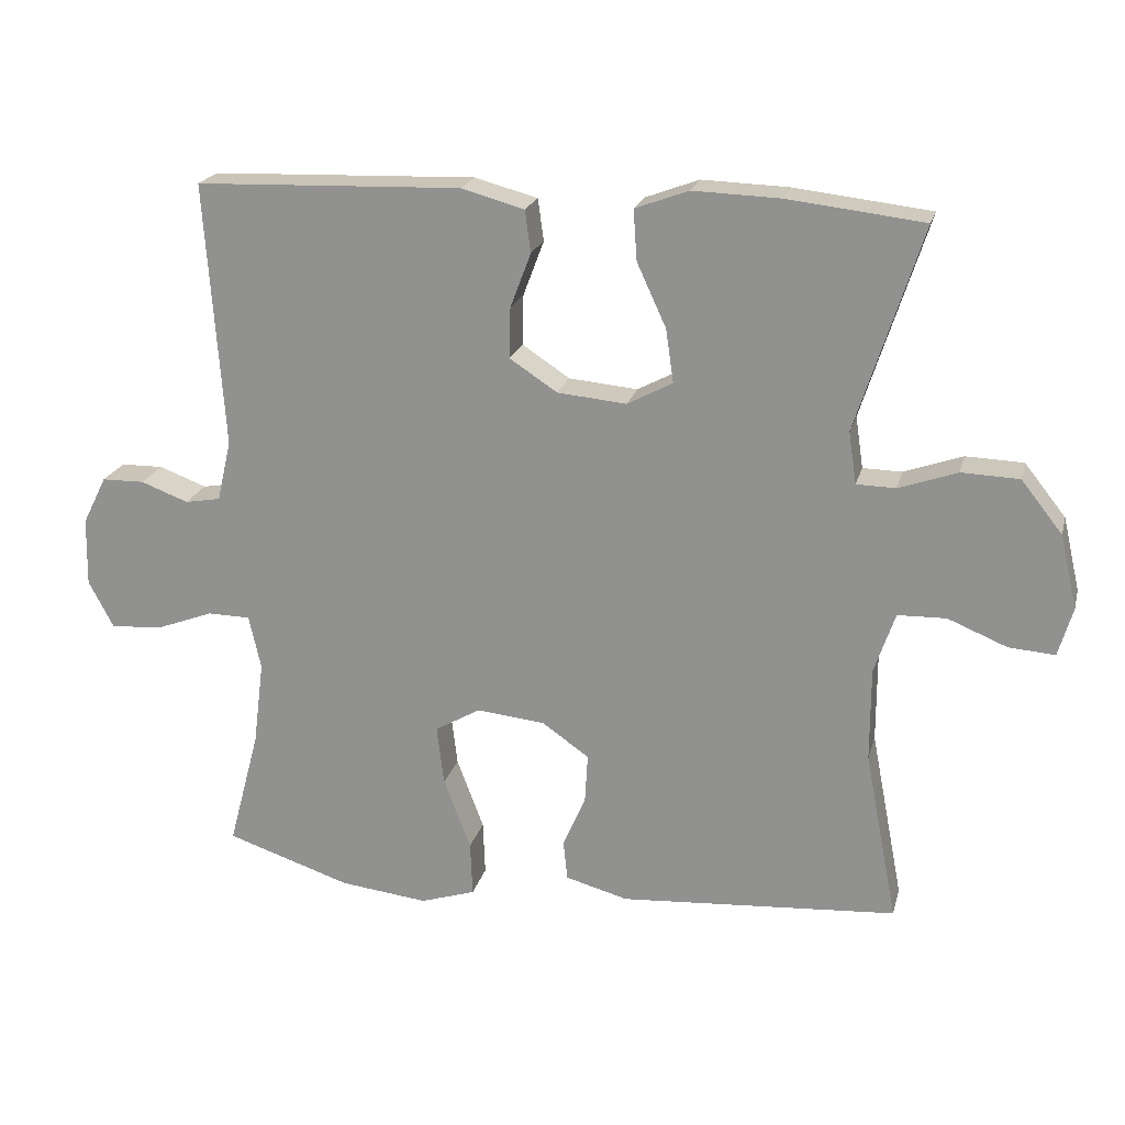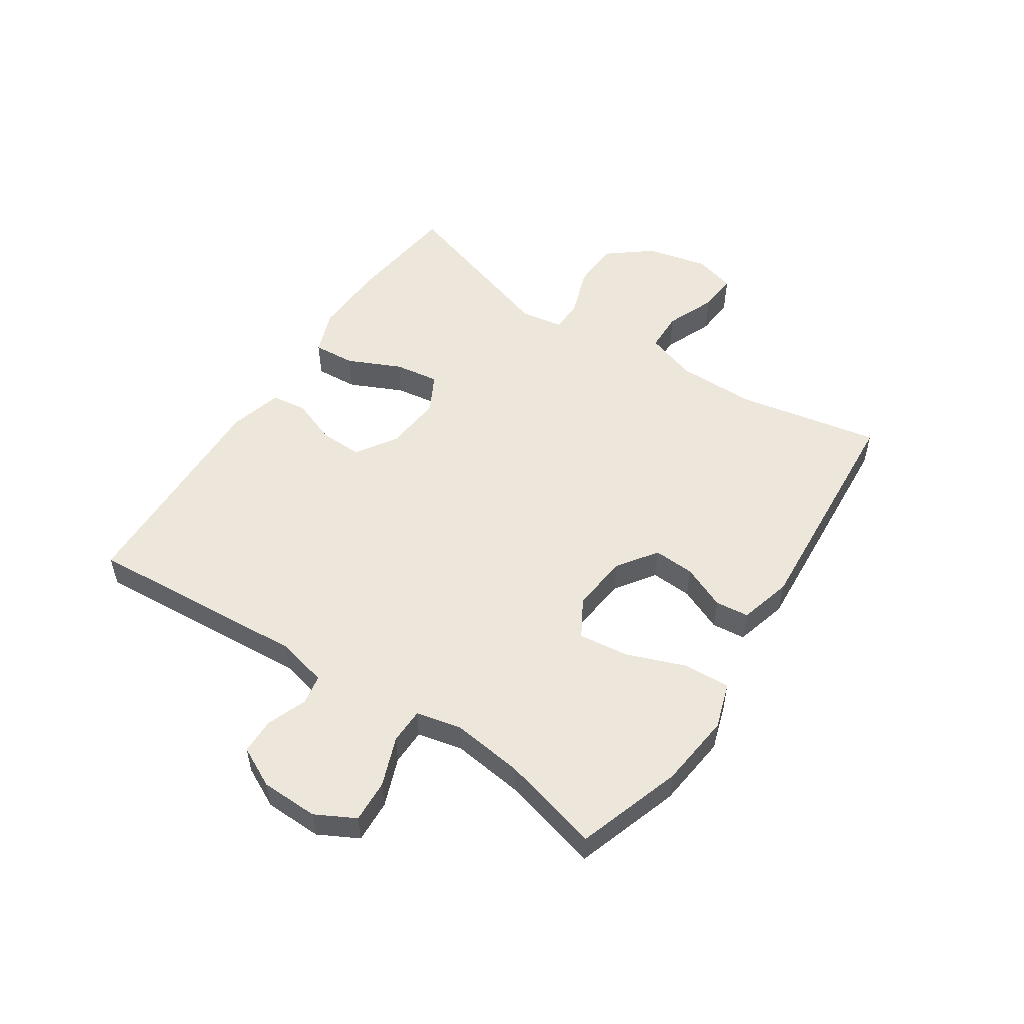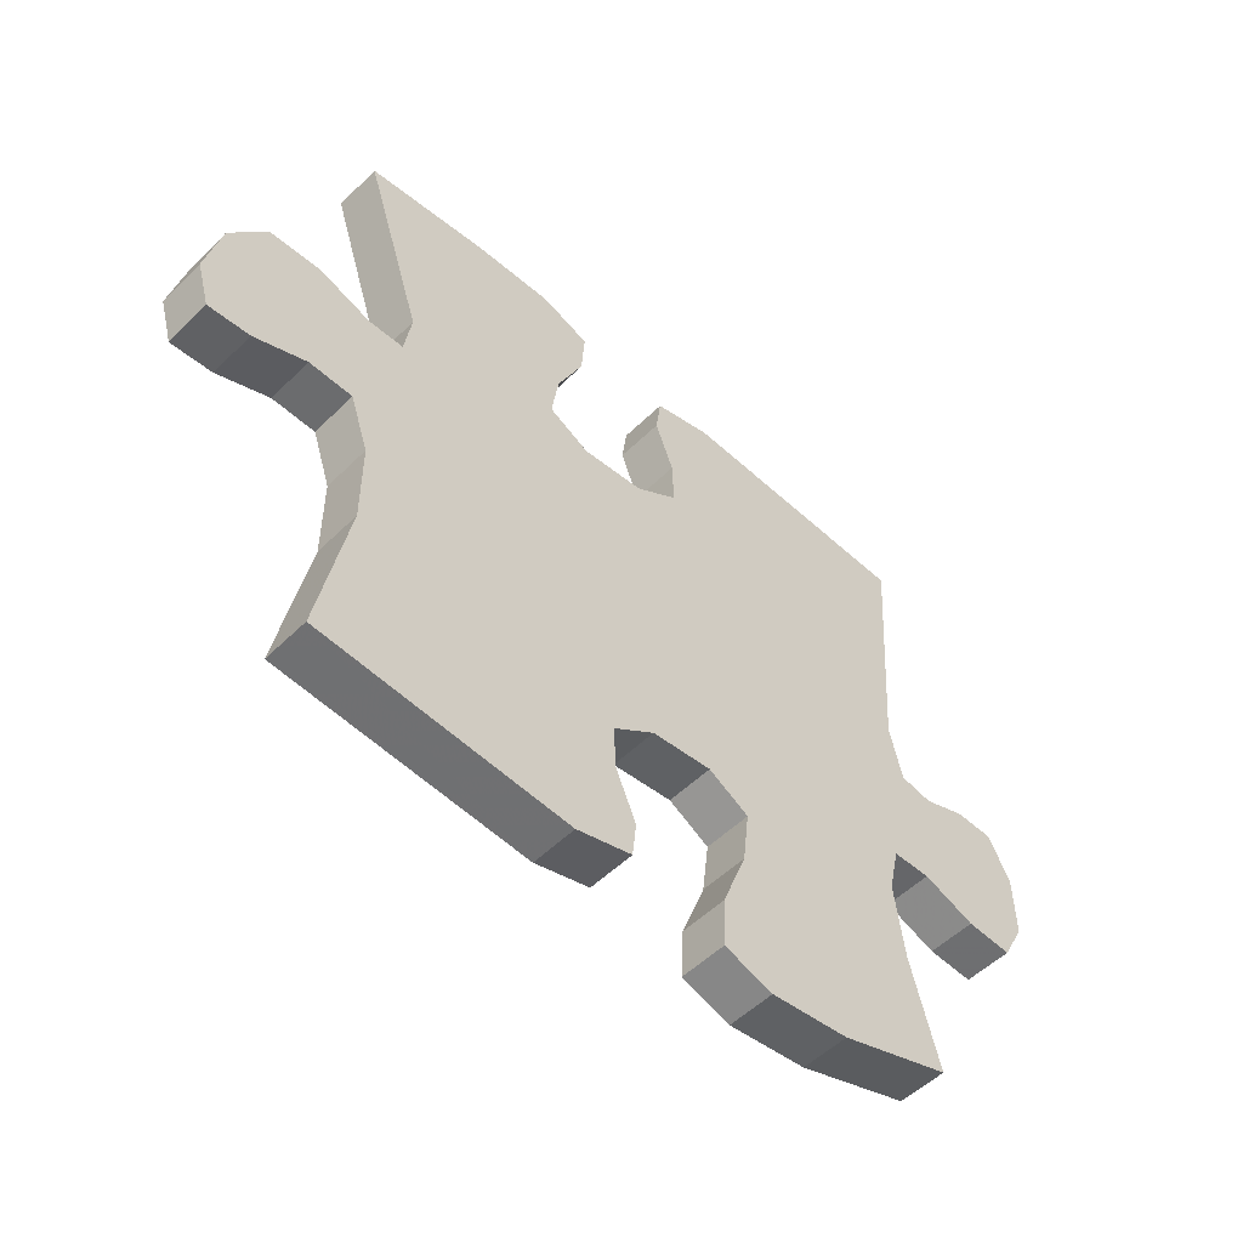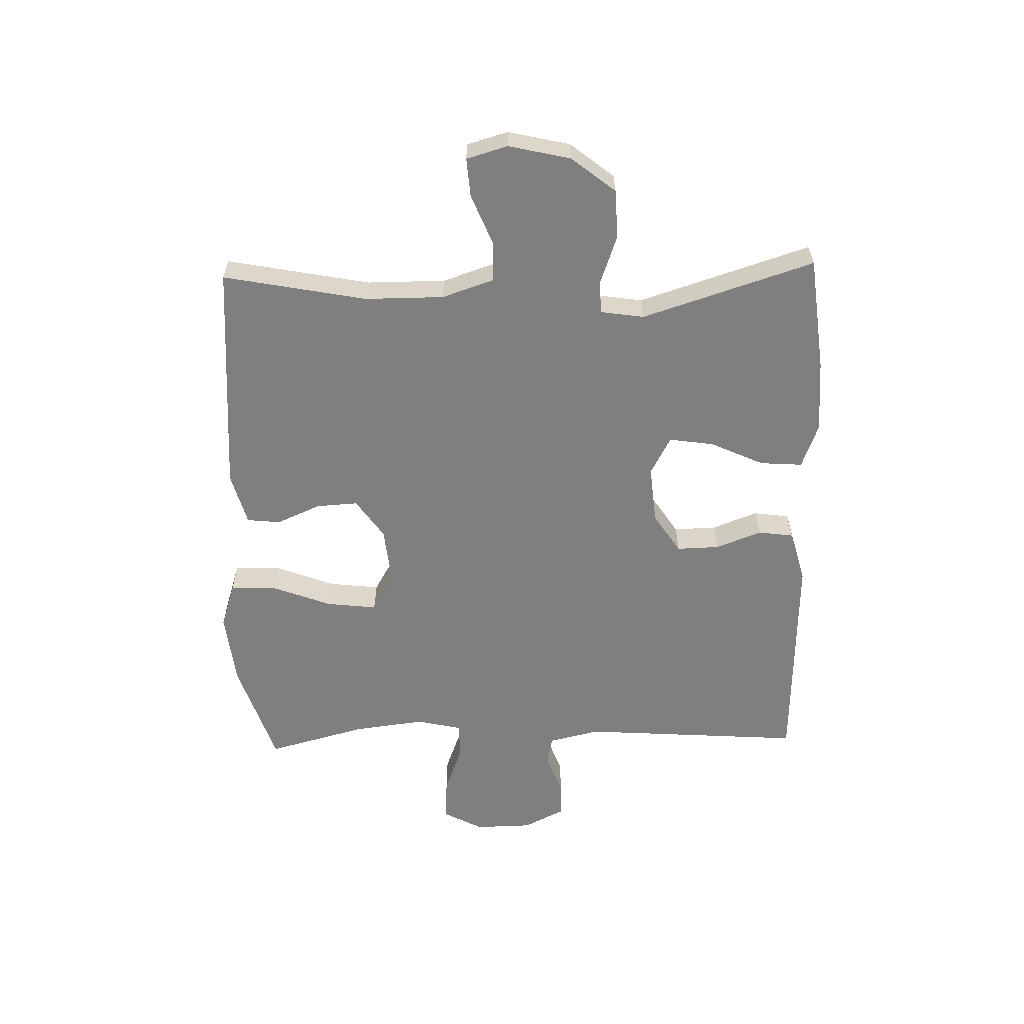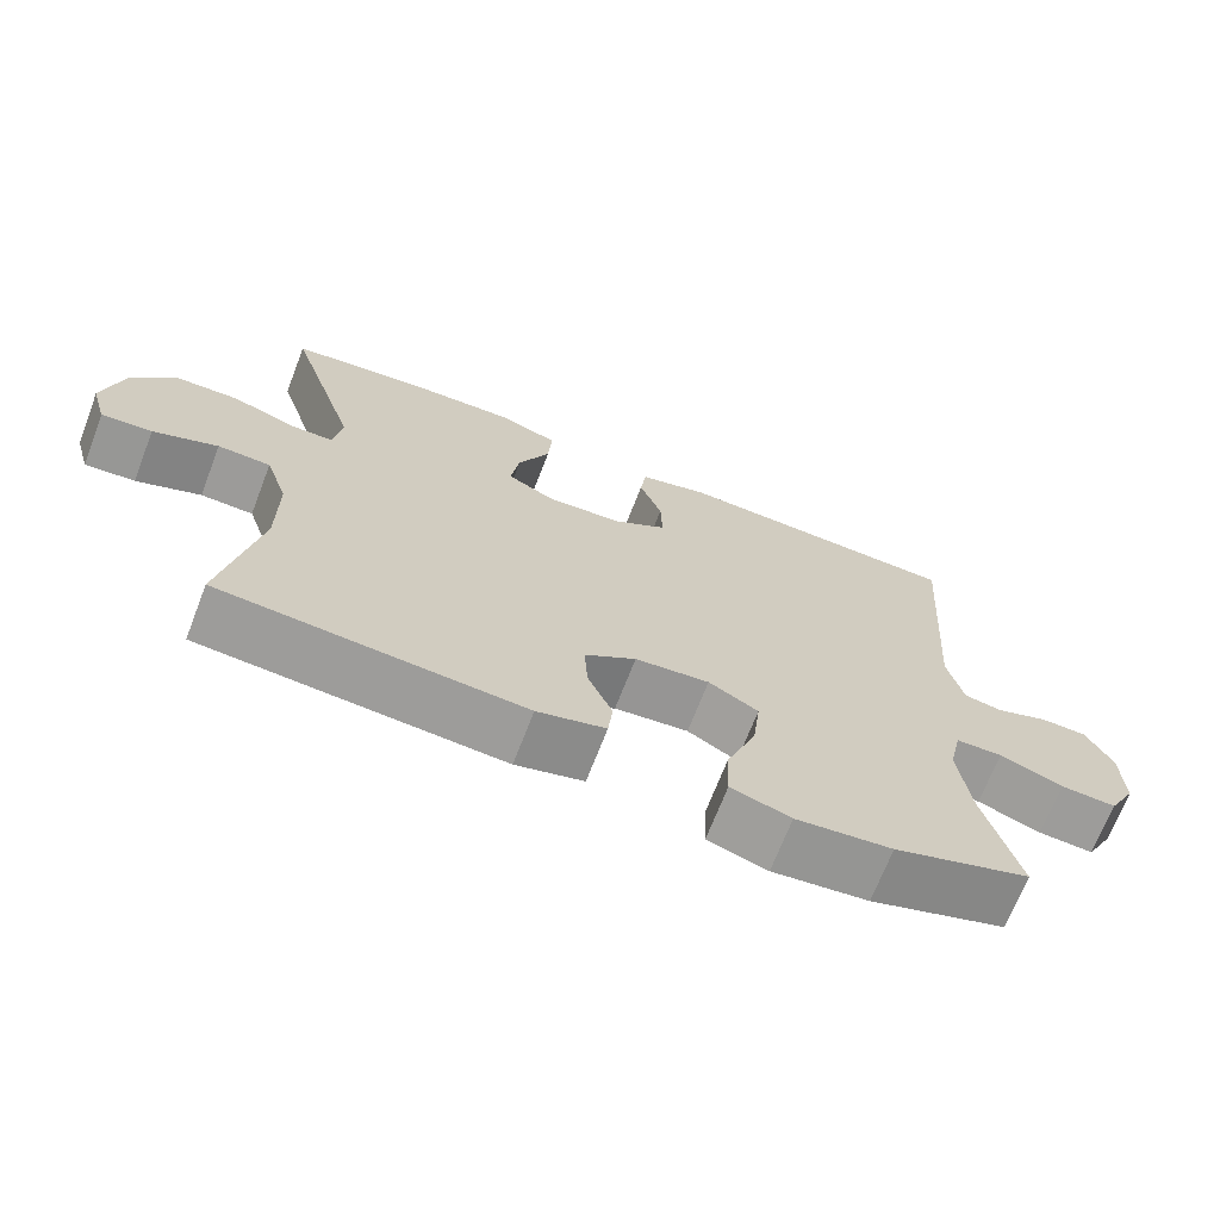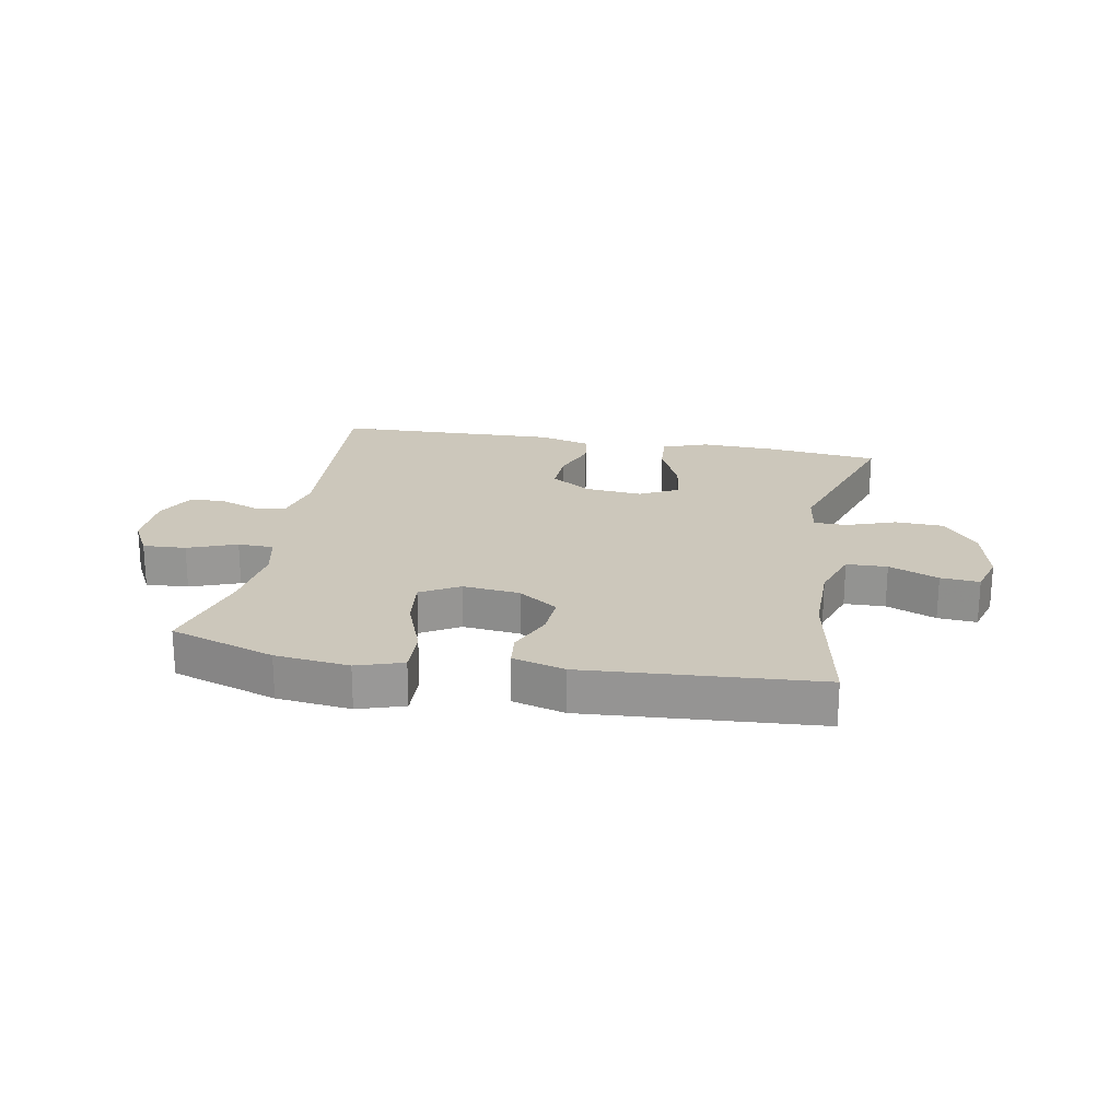
<metadata>
{"format":"obj","ext":"obj","renderer":"f3d","projection":"perspective","resolution":1024,"background":"white","views":[{"elev":20.9,"azim":-166.1,"up":"+Z"},{"elev":52.9,"azim":123.5,"up":"+Y"},{"elev":-52.5,"azim":-43.6,"up":"+Z"},{"elev":-59.7,"azim":-88.5,"up":"+Y"},{"elev":-69.3,"azim":-21.1,"up":"+Z"},{"elev":21.7,"azim":-169.5,"up":"+Y"}]}
</metadata>
<code>
v 0.5 0.07 -0.5
v 0.324 0.07 -0.558
v 0.2 0.07 -0.572
v 0.123 0.07 -0.547
v 0.126 0.07 -0.47
v 0.164 0.07 -0.37
v 0.174 0.07 -0.286
v 0.11 0.07 -0.249
v 0.014 0.07 -0.259
v -0.052 0.07 -0.305
v -0.048 0.07 -0.374
v -0.016 0.07 -0.448
v -0.022 0.07 -0.504
v -0.11 0.07 -0.528
v -0.5 0.07 -0.5
v -0.454 0.07 -0.261
v -0.454 0.07 -0.129
v -0.483 0.07 -0.043
v -0.551 0.07 -0.041
v -0.634 0.07 -0.075
v -0.699 0.07 -0.08
v -0.719 0.07 -0.011
v -0.695 0.07 0.092
v -0.637 0.07 0.165
v -0.556 0.07 0.168
v -0.474 0.07 0.139
v -0.419 0.07 0.14
v -0.408 0.07 0.213
v -0.5 0.07 0.5
v -0.308 0.07 0.522
v -0.186 0.07 0.526
v -0.111 0.07 0.498
v -0.116 0.07 0.427
v -0.157 0.07 0.338
v -0.168 0.07 0.263
v -0.104 0.07 0.229
v -0.007 0.07 0.238
v 0.06 0.07 0.282
v 0.058 0.07 0.353
v 0.029 0.07 0.43
v 0.037 0.07 0.489
v 0.126 0.07 0.513
v 0.5 0.07 0.5
v 0.474 0.07 0.128
v 0.494 0.07 0.042
v 0.544 0.07 0.033
v 0.611 0.07 0.058
v 0.671 0.07 0.057
v 0.705 0.07 -0.011
v 0.707 0.07 -0.107
v 0.672 0.07 -0.173
v 0.6 0.07 -0.169
v 0.518 0.07 -0.138
v 0.458 0.07 -0.139
v 0.441 0.07 -0.215
v 0.456 0.07 -0.334
v 0.5 0 -0.5
v 0.324 0 -0.558
v 0.2 0 -0.572
v 0.123 0 -0.547
v 0.126 0 -0.47
v 0.164 0 -0.37
v 0.174 0 -0.286
v 0.11 0 -0.249
v 0.014 0 -0.259
v -0.052 0 -0.305
v -0.048 0 -0.374
v -0.016 0 -0.448
v -0.022 0 -0.504
v -0.11 0 -0.528
v -0.5 0 -0.5
v -0.454 0 -0.261
v -0.454 0 -0.129
v -0.483 0 -0.043
v -0.551 0 -0.041
v -0.634 0 -0.075
v -0.699 0 -0.08
v -0.719 0 -0.011
v -0.695 0 0.092
v -0.637 0 0.165
v -0.556 0 0.168
v -0.474 0 0.139
v -0.419 0 0.14
v -0.408 0 0.213
v -0.5 0 0.5
v -0.308 0 0.522
v -0.186 0 0.526
v -0.111 0 0.498
v -0.116 0 0.427
v -0.157 0 0.338
v -0.168 0 0.263
v -0.104 0 0.229
v -0.007 0 0.238
v 0.06 0 0.282
v 0.058 0 0.353
v 0.029 0 0.43
v 0.037 0 0.489
v 0.126 0 0.513
v 0.5 0 0.5
v 0.474 0 0.128
v 0.494 0 0.042
v 0.544 0 0.033
v 0.611 0 0.058
v 0.671 0 0.057
v 0.705 0 -0.011
v 0.707 0 -0.107
v 0.672 0 -0.173
v 0.6 0 -0.169
v 0.518 0 -0.138
v 0.458 0 -0.139
v 0.441 0 -0.215
v 0.456 0 -0.334
f 51 52 53
f 50 51 53
f 49 50 53
f 48 49 53
f 47 48 53
f 46 47 53
f 45 46 53 54
f 44 45 54 55
f 43 44 55
f 42 43 55
f 41 42 55
f 40 41 55
f 39 40 55
f 32 33 34
f 31 32 34
f 30 31 34
f 29 30 34
f 28 29 34
f 27 28 34 35
f 24 25 26
f 23 24 26
f 22 23 26
f 21 22 26
f 20 21 26
f 19 20 26
f 18 19 26 27
f 27 35 36
f 18 27 36
f 17 18 36
f 14 15 16
f 13 14 16
f 12 13 16
f 11 12 16
f 16 17 36
f 11 16 36
f 10 11 36
f 4 5 6
f 3 4 6
f 2 3 6
f 1 2 6
f 56 1 6
f 56 6 7
f 56 7 8
f 55 56 8
f 39 55 8
f 38 39 8
f 37 38 8 9
f 9 10 36 37
f 109 108 107
f 109 107 106
f 109 106 105
f 109 105 104
f 109 104 103
f 109 103 102
f 110 109 102 101
f 111 110 101 100
f 111 100 99
f 111 99 98
f 111 98 97
f 111 97 96
f 111 96 95
f 90 89 88
f 90 88 87
f 90 87 86
f 90 86 85
f 90 85 84
f 91 90 84 83
f 82 81 80
f 82 80 79
f 82 79 78
f 82 78 77
f 82 77 76
f 82 76 75
f 83 82 75 74
f 92 91 83
f 92 83 74
f 92 74 73
f 72 71 70
f 72 70 69
f 72 69 68
f 72 68 67
f 92 73 72
f 92 72 67
f 92 67 66
f 62 61 60
f 62 60 59
f 62 59 58
f 62 58 57
f 62 57 112
f 63 62 112
f 64 63 112
f 64 112 111
f 64 111 95
f 64 95 94
f 65 64 94 93
f 93 92 66 65
f 1 57 58 2
f 2 58 59 3
f 3 59 60 4
f 4 60 61 5
f 5 61 62 6
f 6 62 63 7
f 7 63 64 8
f 8 64 65 9
f 9 65 66 10
f 10 66 67 11
f 11 67 68 12
f 12 68 69 13
f 13 69 70 14
f 14 70 71 15
f 15 71 72 16
f 16 72 73 17
f 17 73 74 18
f 18 74 75 19
f 19 75 76 20
f 20 76 77 21
f 21 77 78 22
f 22 78 79 23
f 23 79 80 24
f 24 80 81 25
f 25 81 82 26
f 26 82 83 27
f 27 83 84 28
f 28 84 85 29
f 29 85 86 30
f 30 86 87 31
f 31 87 88 32
f 32 88 89 33
f 33 89 90 34
f 34 90 91 35
f 35 91 92 36
f 36 92 93 37
f 37 93 94 38
f 38 94 95 39
f 39 95 96 40
f 40 96 97 41
f 41 97 98 42
f 42 98 99 43
f 43 99 100 44
f 44 100 101 45
f 45 101 102 46
f 46 102 103 47
f 47 103 104 48
f 48 104 105 49
f 49 105 106 50
f 50 106 107 51
f 51 107 108 52
f 52 108 109 53
f 53 109 110 54
f 54 110 111 55
f 55 111 112 56
f 56 112 57 1

</code>
